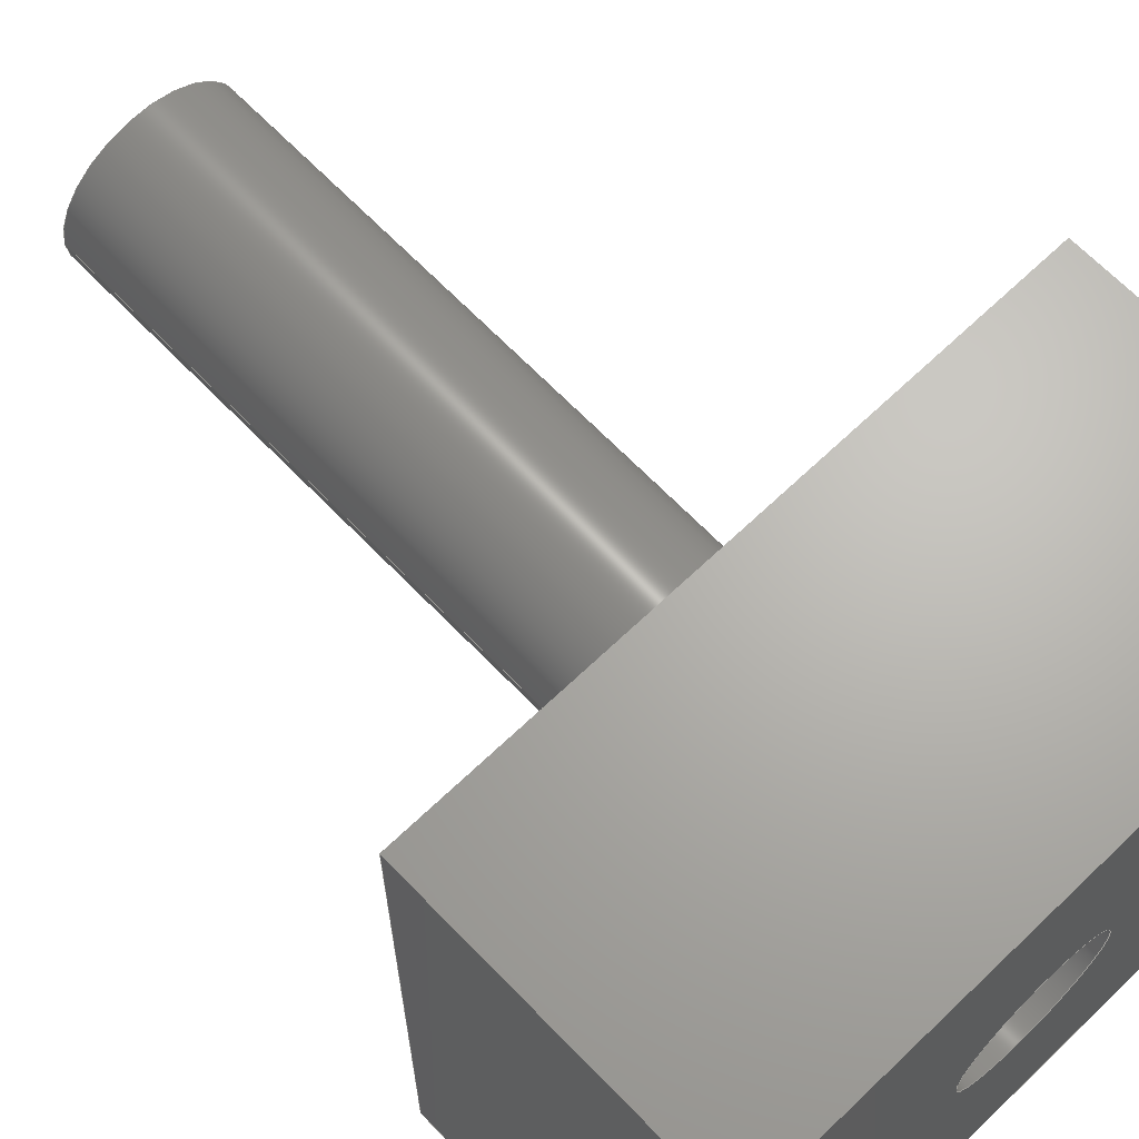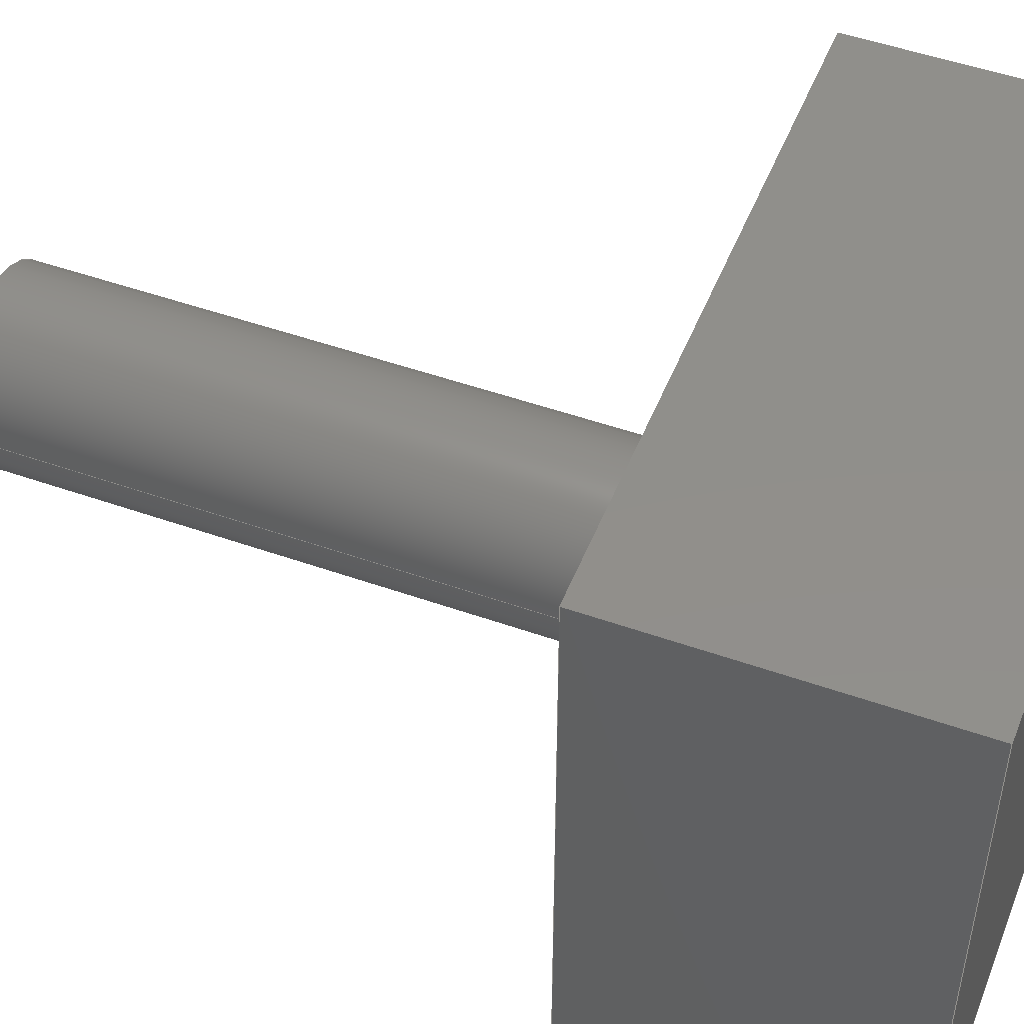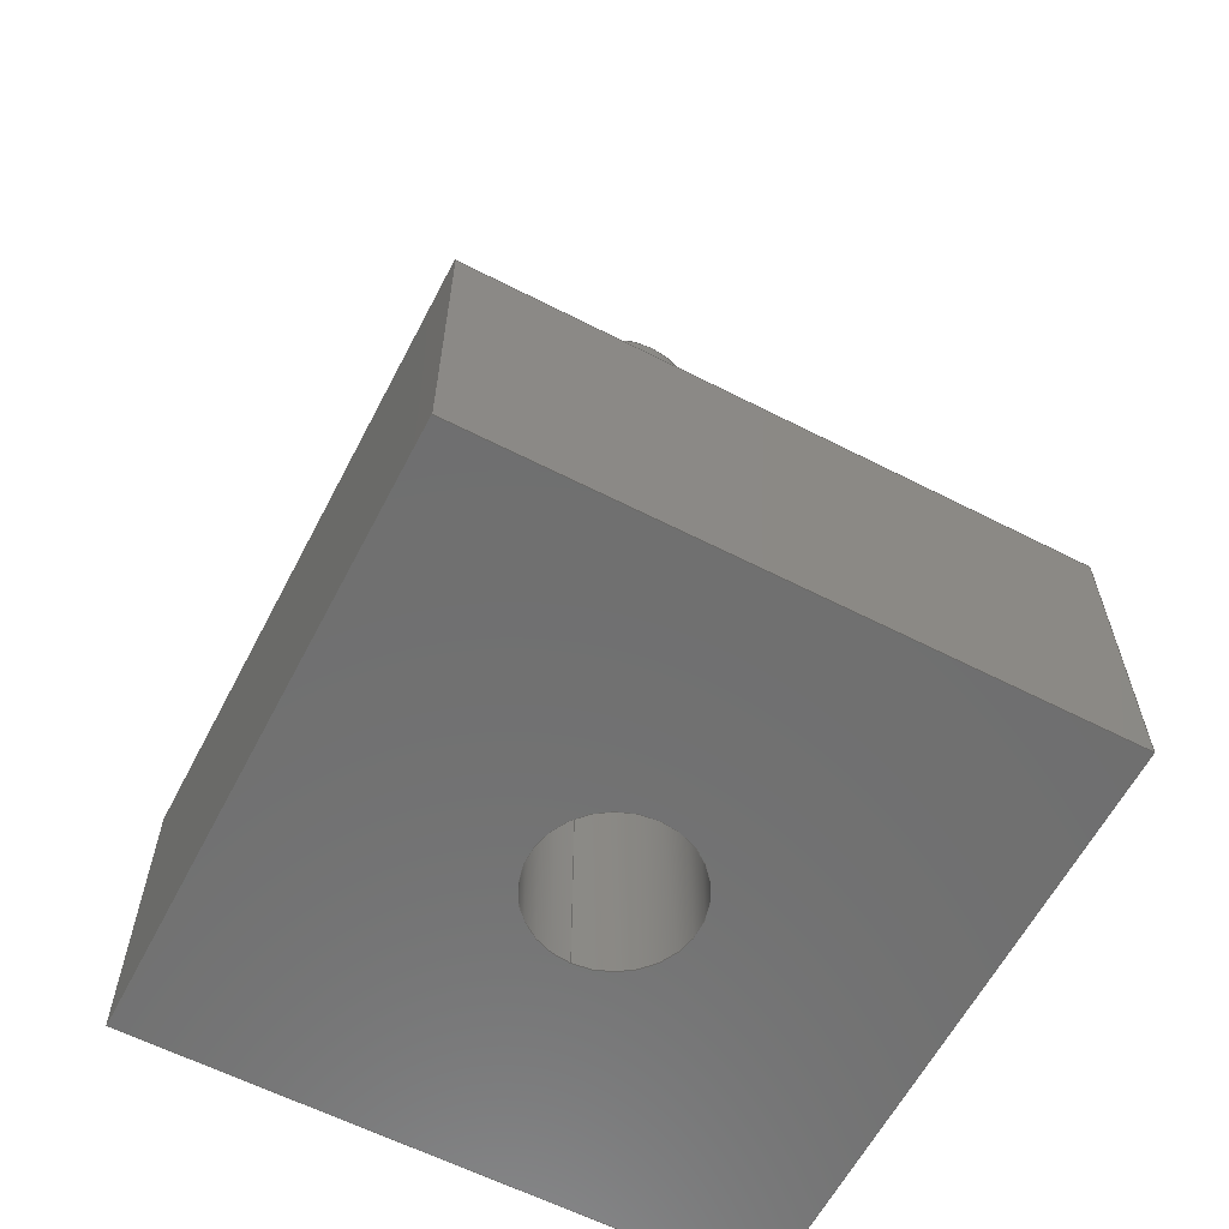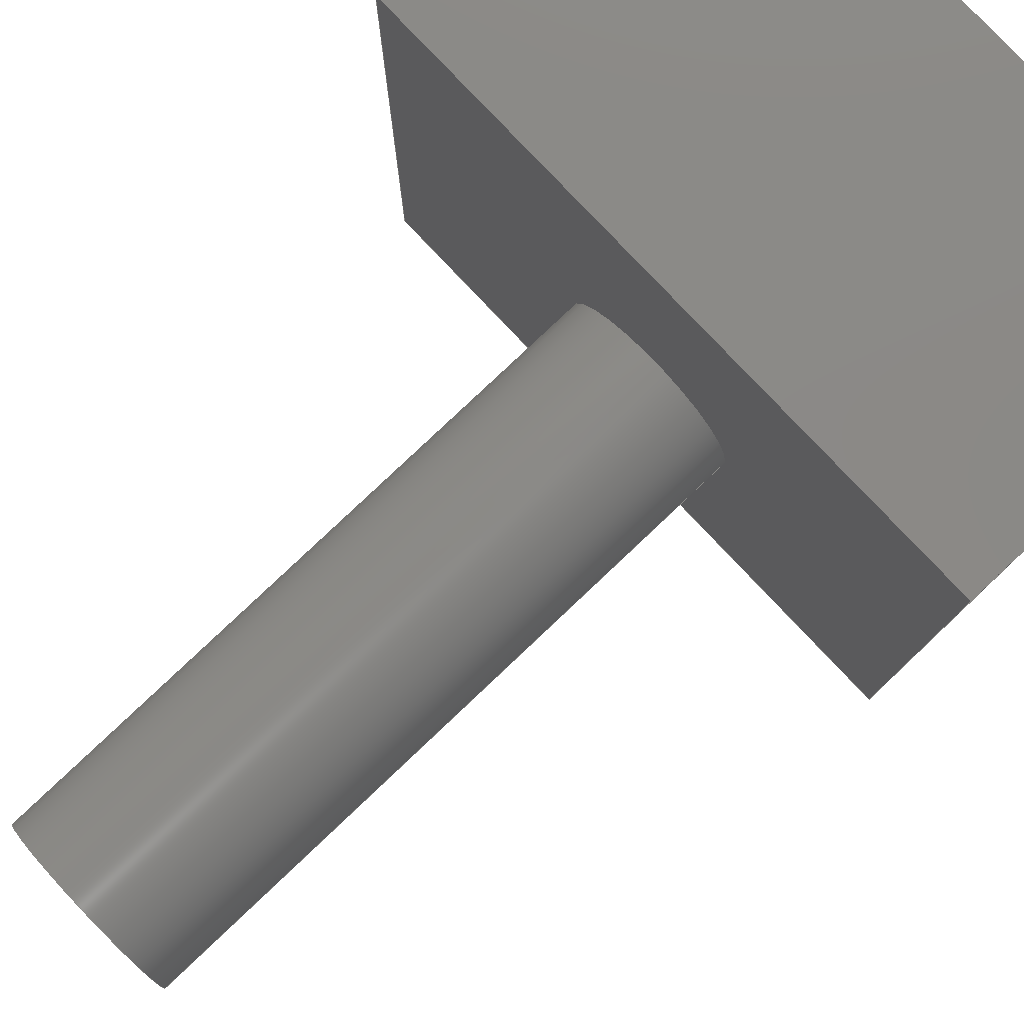
<metadata>
{"format":"step","ext":"step","renderer":"f3d","projection":"perspective","resolution":1024,"background":"white","views":[{"elev":66.2,"azim":-43.9,"up":"+Z"},{"elev":49.7,"azim":-68.7,"up":"+Z"},{"elev":-61.4,"azim":62.5,"up":"+Y"},{"elev":80.0,"azim":-133.4,"up":"+Z"}]}
</metadata>
<code>
ISO-10303-21;
DATA;
#1=MECHANICAL_DESIGN_GEOMETRIC_PRESENTATION_REPRESENTATION('',(#4,#5),
#306);
#2=SHAPE_REPRESENTATION_RELATIONSHIP('SRR','None',#313,#3);
#3=ADVANCED_BREP_SHAPE_REPRESENTATION('',(#6,#7),#305);
#4=STYLED_ITEM('',(#323),#6);
#5=STYLED_ITEM('',(#323),#7);
#6=MANIFOLD_SOLID_BREP('Body1',#173);
#7=MANIFOLD_SOLID_BREP('Body3',#174);
#8=LINE('',#265,#23);
#9=LINE('',#269,#24);
#10=LINE('',#275,#25);
#11=LINE('',#280,#26);
#12=LINE('',#282,#27);
#13=LINE('',#284,#28);
#14=LINE('',#285,#29);
#15=LINE('',#288,#30);
#16=LINE('',#290,#31);
#17=LINE('',#291,#32);
#18=LINE('',#294,#33);
#19=LINE('',#296,#34);
#20=LINE('',#297,#35);
#21=LINE('',#299,#36);
#22=LINE('',#300,#37);
#23=VECTOR('',#217,0.125);
#24=VECTOR('',#222,0.145);
#25=VECTOR('',#229,0.125);
#26=VECTOR('',#234,1);
#27=VECTOR('',#235,1);
#28=VECTOR('',#236,1);
#29=VECTOR('',#237,1);
#30=VECTOR('',#240,1);
#31=VECTOR('',#241,1);
#32=VECTOR('',#242,1);
#33=VECTOR('',#245,1);
#34=VECTOR('',#246,1);
#35=VECTOR('',#247,1);
#36=VECTOR('',#250,1);
#37=VECTOR('',#251,1);
#38=CYLINDRICAL_SURFACE('',#191,0.125);
#39=CYLINDRICAL_SURFACE('',#193,0.145);
#40=CYLINDRICAL_SURFACE('',#196,0.125);
#41=FACE_BOUND('',#57,.T.);
#42=FACE_BOUND('',#61,.T.);
#43=FACE_BOUND('',#68,.T.);
#44=FACE_BOUND('',#70,.T.);
#45=FACE_OUTER_BOUND('',#56,.T.);
#46=FACE_OUTER_BOUND('',#58,.T.);
#47=FACE_OUTER_BOUND('',#59,.T.);
#48=FACE_OUTER_BOUND('',#60,.T.);
#49=FACE_OUTER_BOUND('',#62,.T.);
#50=FACE_OUTER_BOUND('',#63,.T.);
#51=FACE_OUTER_BOUND('',#64,.T.);
#52=FACE_OUTER_BOUND('',#65,.T.);
#53=FACE_OUTER_BOUND('',#66,.T.);
#54=FACE_OUTER_BOUND('',#67,.T.);
#55=FACE_OUTER_BOUND('',#69,.T.);
#56=EDGE_LOOP('',(#112));
#57=EDGE_LOOP('',(#113));
#58=EDGE_LOOP('',(#114,#115,#116,#117));
#59=EDGE_LOOP('',(#118,#119,#120,#121));
#60=EDGE_LOOP('',(#122));
#61=EDGE_LOOP('',(#123));
#62=EDGE_LOOP('',(#124,#125,#126,#127));
#63=EDGE_LOOP('',(#128,#129,#130,#131));
#64=EDGE_LOOP('',(#132,#133,#134,#135));
#65=EDGE_LOOP('',(#136,#137,#138,#139));
#66=EDGE_LOOP('',(#140,#141,#142,#143));
#67=EDGE_LOOP('',(#144,#145,#146,#147));
#68=EDGE_LOOP('',(#148));
#69=EDGE_LOOP('',(#149,#150,#151,#152));
#70=EDGE_LOOP('',(#153));
#71=CIRCLE('',#189,0.145);
#72=CIRCLE('',#190,0.125);
#73=CIRCLE('',#192,0.125);
#74=CIRCLE('',#194,0.145);
#75=CIRCLE('',#197,0.125);
#76=CIRCLE('',#198,0.125);
#77=VERTEX_POINT('',#258);
#78=VERTEX_POINT('',#260);
#79=VERTEX_POINT('',#263);
#80=VERTEX_POINT('',#267);
#81=VERTEX_POINT('',#272);
#82=VERTEX_POINT('',#274);
#83=VERTEX_POINT('',#278);
#84=VERTEX_POINT('',#279);
#85=VERTEX_POINT('',#281);
#86=VERTEX_POINT('',#283);
#87=VERTEX_POINT('',#287);
#88=VERTEX_POINT('',#289);
#89=VERTEX_POINT('',#293);
#90=VERTEX_POINT('',#295);
#91=EDGE_CURVE('',#77,#77,#71,.T.);
#92=EDGE_CURVE('',#78,#78,#72,.T.);
#93=EDGE_CURVE('',#79,#79,#73,.T.);
#94=EDGE_CURVE('',#79,#78,#8,.T.);
#95=EDGE_CURVE('',#80,#80,#74,.T.);
#96=EDGE_CURVE('',#80,#77,#9,.T.);
#97=EDGE_CURVE('',#81,#81,#75,.T.);
#98=EDGE_CURVE('',#81,#82,#10,.T.);
#99=EDGE_CURVE('',#82,#82,#76,.T.);
#100=EDGE_CURVE('',#83,#84,#11,.T.);
#101=EDGE_CURVE('',#84,#85,#12,.T.);
#102=EDGE_CURVE('',#86,#85,#13,.T.);
#103=EDGE_CURVE('',#83,#86,#14,.T.);
#104=EDGE_CURVE('',#87,#83,#15,.T.);
#105=EDGE_CURVE('',#88,#86,#16,.T.);
#106=EDGE_CURVE('',#87,#88,#17,.T.);
#107=EDGE_CURVE('',#89,#87,#18,.T.);
#108=EDGE_CURVE('',#90,#88,#19,.T.);
#109=EDGE_CURVE('',#89,#90,#20,.T.);
#110=EDGE_CURVE('',#84,#89,#21,.T.);
#111=EDGE_CURVE('',#85,#90,#22,.T.);
#112=ORIENTED_EDGE('',*,*,#91,.T.);
#113=ORIENTED_EDGE('',*,*,#92,.T.);
#114=ORIENTED_EDGE('',*,*,#93,.F.);
#115=ORIENTED_EDGE('',*,*,#94,.T.);
#116=ORIENTED_EDGE('',*,*,#92,.F.);
#117=ORIENTED_EDGE('',*,*,#94,.F.);
#118=ORIENTED_EDGE('',*,*,#95,.F.);
#119=ORIENTED_EDGE('',*,*,#96,.T.);
#120=ORIENTED_EDGE('',*,*,#91,.F.);
#121=ORIENTED_EDGE('',*,*,#96,.F.);
#122=ORIENTED_EDGE('',*,*,#95,.T.);
#123=ORIENTED_EDGE('',*,*,#93,.T.);
#124=ORIENTED_EDGE('',*,*,#97,.F.);
#125=ORIENTED_EDGE('',*,*,#98,.T.);
#126=ORIENTED_EDGE('',*,*,#99,.T.);
#127=ORIENTED_EDGE('',*,*,#98,.F.);
#128=ORIENTED_EDGE('',*,*,#100,.T.);
#129=ORIENTED_EDGE('',*,*,#101,.T.);
#130=ORIENTED_EDGE('',*,*,#102,.F.);
#131=ORIENTED_EDGE('',*,*,#103,.F.);
#132=ORIENTED_EDGE('',*,*,#104,.T.);
#133=ORIENTED_EDGE('',*,*,#103,.T.);
#134=ORIENTED_EDGE('',*,*,#105,.F.);
#135=ORIENTED_EDGE('',*,*,#106,.F.);
#136=ORIENTED_EDGE('',*,*,#107,.T.);
#137=ORIENTED_EDGE('',*,*,#106,.T.);
#138=ORIENTED_EDGE('',*,*,#108,.F.);
#139=ORIENTED_EDGE('',*,*,#109,.F.);
#140=ORIENTED_EDGE('',*,*,#110,.T.);
#141=ORIENTED_EDGE('',*,*,#109,.T.);
#142=ORIENTED_EDGE('',*,*,#111,.F.);
#143=ORIENTED_EDGE('',*,*,#101,.F.);
#144=ORIENTED_EDGE('',*,*,#111,.T.);
#145=ORIENTED_EDGE('',*,*,#108,.T.);
#146=ORIENTED_EDGE('',*,*,#105,.T.);
#147=ORIENTED_EDGE('',*,*,#102,.T.);
#148=ORIENTED_EDGE('',*,*,#97,.T.);
#149=ORIENTED_EDGE('',*,*,#110,.F.);
#150=ORIENTED_EDGE('',*,*,#100,.F.);
#151=ORIENTED_EDGE('',*,*,#104,.F.);
#152=ORIENTED_EDGE('',*,*,#107,.F.);
#153=ORIENTED_EDGE('',*,*,#99,.F.);
#154=PLANE('',#188);
#155=PLANE('',#195);
#156=PLANE('',#199);
#157=PLANE('',#200);
#158=PLANE('',#201);
#159=PLANE('',#202);
#160=PLANE('',#203);
#161=PLANE('',#204);
#162=ADVANCED_FACE('',(#45,#41),#154,.F.);
#163=ADVANCED_FACE('',(#46),#38,.F.);
#164=ADVANCED_FACE('',(#47),#39,.T.);
#165=ADVANCED_FACE('',(#48,#42),#155,.T.);
#166=ADVANCED_FACE('',(#49),#40,.F.);
#167=ADVANCED_FACE('',(#50),#156,.T.);
#168=ADVANCED_FACE('',(#51),#157,.T.);
#169=ADVANCED_FACE('',(#52),#158,.T.);
#170=ADVANCED_FACE('',(#53),#159,.T.);
#171=ADVANCED_FACE('',(#54,#43),#160,.T.);
#172=ADVANCED_FACE('',(#55,#44),#161,.F.);
#173=CLOSED_SHELL('',(#162,#163,#164,#165));
#174=CLOSED_SHELL('',(#166,#167,#168,#169,#170,#171,#172));
#175=DERIVED_UNIT_ELEMENT(#177,1);
#176=DERIVED_UNIT_ELEMENT(#308,3);
#177=(
MASS_UNIT()
NAMED_UNIT(*)
SI_UNIT(.KILO.,.GRAM.)
);
#178=DERIVED_UNIT((#175,#176));
#179=MEASURE_REPRESENTATION_ITEM('density measure',
POSITIVE_RATIO_MEASURE(7850),#178);
#180=PROPERTY_DEFINITION_REPRESENTATION(#185,#182);
#181=PROPERTY_DEFINITION_REPRESENTATION(#186,#183);
#182=REPRESENTATION('material name',(#184),#305);
#183=REPRESENTATION('density',(#179),#305);
#184=DESCRIPTIVE_REPRESENTATION_ITEM('Steel','Steel');
#185=PROPERTY_DEFINITION('material property','material name',#315);
#186=PROPERTY_DEFINITION('material property','density of part',#315);
#187=AXIS2_PLACEMENT_3D('placement',#256,#205,#206);
#188=AXIS2_PLACEMENT_3D('',#257,#207,#208);
#189=AXIS2_PLACEMENT_3D('',#259,#209,#210);
#190=AXIS2_PLACEMENT_3D('',#261,#211,#212);
#191=AXIS2_PLACEMENT_3D('',#262,#213,#214);
#192=AXIS2_PLACEMENT_3D('',#264,#215,#216);
#193=AXIS2_PLACEMENT_3D('',#266,#218,#219);
#194=AXIS2_PLACEMENT_3D('',#268,#220,#221);
#195=AXIS2_PLACEMENT_3D('',#270,#223,#224);
#196=AXIS2_PLACEMENT_3D('',#271,#225,#226);
#197=AXIS2_PLACEMENT_3D('',#273,#227,#228);
#198=AXIS2_PLACEMENT_3D('',#276,#230,#231);
#199=AXIS2_PLACEMENT_3D('',#277,#232,#233);
#200=AXIS2_PLACEMENT_3D('',#286,#238,#239);
#201=AXIS2_PLACEMENT_3D('',#292,#243,#244);
#202=AXIS2_PLACEMENT_3D('',#298,#248,#249);
#203=AXIS2_PLACEMENT_3D('',#301,#252,#253);
#204=AXIS2_PLACEMENT_3D('',#302,#254,#255);
#205=DIRECTION('axis',(0,0,1));
#206=DIRECTION('refdir',(1,0,0));
#207=DIRECTION('center_axis',(0,1,0));
#208=DIRECTION('ref_axis',(1,0,0));
#209=DIRECTION('center_axis',(0,-1,0));
#210=DIRECTION('ref_axis',(1,0,0));
#211=DIRECTION('center_axis',(0,1,0));
#212=DIRECTION('ref_axis',(1,0,0));
#213=DIRECTION('center_axis',(0,1,0));
#214=DIRECTION('ref_axis',(1,0,0));
#215=DIRECTION('center_axis',(0,-1,0));
#216=DIRECTION('ref_axis',(1,0,0));
#217=DIRECTION('',(0,-1,0));
#218=DIRECTION('center_axis',(0,1,0));
#219=DIRECTION('ref_axis',(1,0,0));
#220=DIRECTION('center_axis',(0,1,0));
#221=DIRECTION('ref_axis',(1,0,0));
#222=DIRECTION('',(0,-1,0));
#223=DIRECTION('center_axis',(0,1,0));
#224=DIRECTION('ref_axis',(1,0,0));
#225=DIRECTION('center_axis',(0,-1,0));
#226=DIRECTION('ref_axis',(1,0,0));
#227=DIRECTION('center_axis',(0,1,0));
#228=DIRECTION('ref_axis',(1,0,0));
#229=DIRECTION('',(0,1,0));
#230=DIRECTION('center_axis',(0,1,0));
#231=DIRECTION('ref_axis',(1,0,0));
#232=DIRECTION('center_axis',(0,0,-1));
#233=DIRECTION('ref_axis',(1,0,0));
#234=DIRECTION('',(1,0,0));
#235=DIRECTION('',(0,-1,0));
#236=DIRECTION('',(1,0,0));
#237=DIRECTION('',(0,-1,0));
#238=DIRECTION('center_axis',(-1,0,0));
#239=DIRECTION('ref_axis',(0,0,-1));
#240=DIRECTION('',(0,0,-1));
#241=DIRECTION('',(0,0,-1));
#242=DIRECTION('',(0,-1,0));
#243=DIRECTION('center_axis',(0,0,1));
#244=DIRECTION('ref_axis',(-1,0,0));
#245=DIRECTION('',(-1,0,0));
#246=DIRECTION('',(-1,0,0));
#247=DIRECTION('',(0,-1,0));
#248=DIRECTION('center_axis',(1,0,0));
#249=DIRECTION('ref_axis',(0,0,1));
#250=DIRECTION('',(0,0,1));
#251=DIRECTION('',(0,0,1));
#252=DIRECTION('center_axis',(0,-1,0));
#253=DIRECTION('ref_axis',(1,0,0));
#254=DIRECTION('center_axis',(0,-1,0));
#255=DIRECTION('ref_axis',(1,0,0));
#256=CARTESIAN_POINT('',(0,0,0));
#257=CARTESIAN_POINT('Origin',(0,-0.5,0));
#258=CARTESIAN_POINT('',(-0.145,-0.5,1.776e-17));
#259=CARTESIAN_POINT('Origin',(0,-0.5,0));
#260=CARTESIAN_POINT('',(-0.125,-0.5,1.531e-17));
#261=CARTESIAN_POINT('Origin',(0,-0.5,0));
#262=CARTESIAN_POINT('Origin',(0,0,0));
#263=CARTESIAN_POINT('',(-0.125,0.5,1.531e-17));
#264=CARTESIAN_POINT('Origin',(0,0.5,0));
#265=CARTESIAN_POINT('',(-0.125,0,1.531e-17));
#266=CARTESIAN_POINT('Origin',(0,0,0));
#267=CARTESIAN_POINT('',(-0.145,0.5,1.776e-17));
#268=CARTESIAN_POINT('Origin',(0,0.5,0));
#269=CARTESIAN_POINT('',(-0.145,0,1.776e-17));
#270=CARTESIAN_POINT('Origin',(0,0.5,0));
#271=CARTESIAN_POINT('Origin',(0,-0.5,0));
#272=CARTESIAN_POINT('',(-0.125,-1,-1.531e-17));
#273=CARTESIAN_POINT('Origin',(0,-1,0));
#274=CARTESIAN_POINT('',(-0.125,-0.5,-1.531e-17));
#275=CARTESIAN_POINT('',(-0.125,-0.5,-1.531e-17));
#276=CARTESIAN_POINT('Origin',(0,-0.5,0));
#277=CARTESIAN_POINT('Origin',(-0.5,-0.5,-0.5));
#278=CARTESIAN_POINT('',(-0.5,-0.5,-0.5));
#279=CARTESIAN_POINT('',(0.5,-0.5,-0.5));
#280=CARTESIAN_POINT('',(-0.5,-0.5,-0.5));
#281=CARTESIAN_POINT('',(0.5,-1,-0.5));
#282=CARTESIAN_POINT('',(0.5,-0.5,-0.5));
#283=CARTESIAN_POINT('',(-0.5,-1,-0.5));
#284=CARTESIAN_POINT('',(-0.5,-1,-0.5));
#285=CARTESIAN_POINT('',(-0.5,-0.5,-0.5));
#286=CARTESIAN_POINT('Origin',(-0.5,-0.5,0.5));
#287=CARTESIAN_POINT('',(-0.5,-0.5,0.5));
#288=CARTESIAN_POINT('',(-0.5,-0.5,0.5));
#289=CARTESIAN_POINT('',(-0.5,-1,0.5));
#290=CARTESIAN_POINT('',(-0.5,-1,0.5));
#291=CARTESIAN_POINT('',(-0.5,-0.5,0.5));
#292=CARTESIAN_POINT('Origin',(0.5,-0.5,0.5));
#293=CARTESIAN_POINT('',(0.5,-0.5,0.5));
#294=CARTESIAN_POINT('',(0.5,-0.5,0.5));
#295=CARTESIAN_POINT('',(0.5,-1,0.5));
#296=CARTESIAN_POINT('',(0.5,-1,0.5));
#297=CARTESIAN_POINT('',(0.5,-0.5,0.5));
#298=CARTESIAN_POINT('Origin',(0.5,-0.5,-0.5));
#299=CARTESIAN_POINT('',(0.5,-0.5,-0.5));
#300=CARTESIAN_POINT('',(0.5,-1,-0.5));
#301=CARTESIAN_POINT('Origin',(0,-1,0));
#302=CARTESIAN_POINT('Origin',(0,-0.5,0));
#303=UNCERTAINTY_MEASURE_WITH_UNIT(LENGTH_MEASURE(0.001),#307,
'DISTANCE_ACCURACY_VALUE',
'Maximum model space distance between geometric entities at asserted c
onnectivities');
#304=UNCERTAINTY_MEASURE_WITH_UNIT(LENGTH_MEASURE(0.001),#307,
'DISTANCE_ACCURACY_VALUE',
'Maximum model space distance between geometric entities at asserted c
onnectivities');
#305=(
GEOMETRIC_REPRESENTATION_CONTEXT(3)
GLOBAL_UNCERTAINTY_ASSIGNED_CONTEXT((#303))
GLOBAL_UNIT_ASSIGNED_CONTEXT((#307,#309,#310))
REPRESENTATION_CONTEXT('','3D')
);
#306=(
GEOMETRIC_REPRESENTATION_CONTEXT(3)
GLOBAL_UNCERTAINTY_ASSIGNED_CONTEXT((#304))
GLOBAL_UNIT_ASSIGNED_CONTEXT((#307,#309,#310))
REPRESENTATION_CONTEXT('','3D')
);
#307=(
LENGTH_UNIT()
NAMED_UNIT(*)
SI_UNIT(.CENTI.,.METRE.)
);
#308=(
LENGTH_UNIT()
NAMED_UNIT(*)
SI_UNIT($,.METRE.)
);
#309=(
NAMED_UNIT(*)
PLANE_ANGLE_UNIT()
SI_UNIT($,.RADIAN.)
);
#310=(
NAMED_UNIT(*)
SI_UNIT($,.STERADIAN.)
SOLID_ANGLE_UNIT()
);
#311=SHAPE_DEFINITION_REPRESENTATION(#312,#313);
#312=PRODUCT_DEFINITION_SHAPE('',$,#315);
#313=SHAPE_REPRESENTATION('',(#187),#305);
#314=PRODUCT_DEFINITION_CONTEXT('part definition',#319,'design');
#315=PRODUCT_DEFINITION('Nozzle','Nozzle',#316,#314);
#316=PRODUCT_DEFINITION_FORMATION('',$,#321);
#317=PRODUCT_RELATED_PRODUCT_CATEGORY('Nozzle','Nozzle',(#321));
#318=APPLICATION_PROTOCOL_DEFINITION('international standard',
'automotive_design',2009,#319);
#319=APPLICATION_CONTEXT(
'Core Data for Automotive Mechanical Design Process');
#320=PRODUCT_CONTEXT('part definition',#319,'mechanical');
#321=PRODUCT('Nozzle','Nozzle',$,(#320));
#322=PRESENTATION_STYLE_ASSIGNMENT((#324));
#323=PRESENTATION_STYLE_ASSIGNMENT((#325));
#324=SURFACE_STYLE_USAGE(.BOTH.,#326);
#325=SURFACE_STYLE_USAGE(.BOTH.,#327);
#326=SURFACE_SIDE_STYLE('',(#328));
#327=SURFACE_SIDE_STYLE('',(#329));
#328=SURFACE_STYLE_FILL_AREA(#330);
#329=SURFACE_STYLE_FILL_AREA(#331);
#330=FILL_AREA_STYLE('Steel - Satin',(#332));
#331=FILL_AREA_STYLE('Aluminum - Cast',(#333));
#332=FILL_AREA_STYLE_COLOUR('Steel - Satin',#334);
#333=FILL_AREA_STYLE_COLOUR('Aluminum - Cast',#335);
#334=COLOUR_RGB('Steel - Satin',0.6275,0.6275,0.6275);
#335=COLOUR_RGB('Aluminum - Cast',0.9608,0.9608,0.9647);
ENDSEC;
END-ISO-10303-21;

</code>
